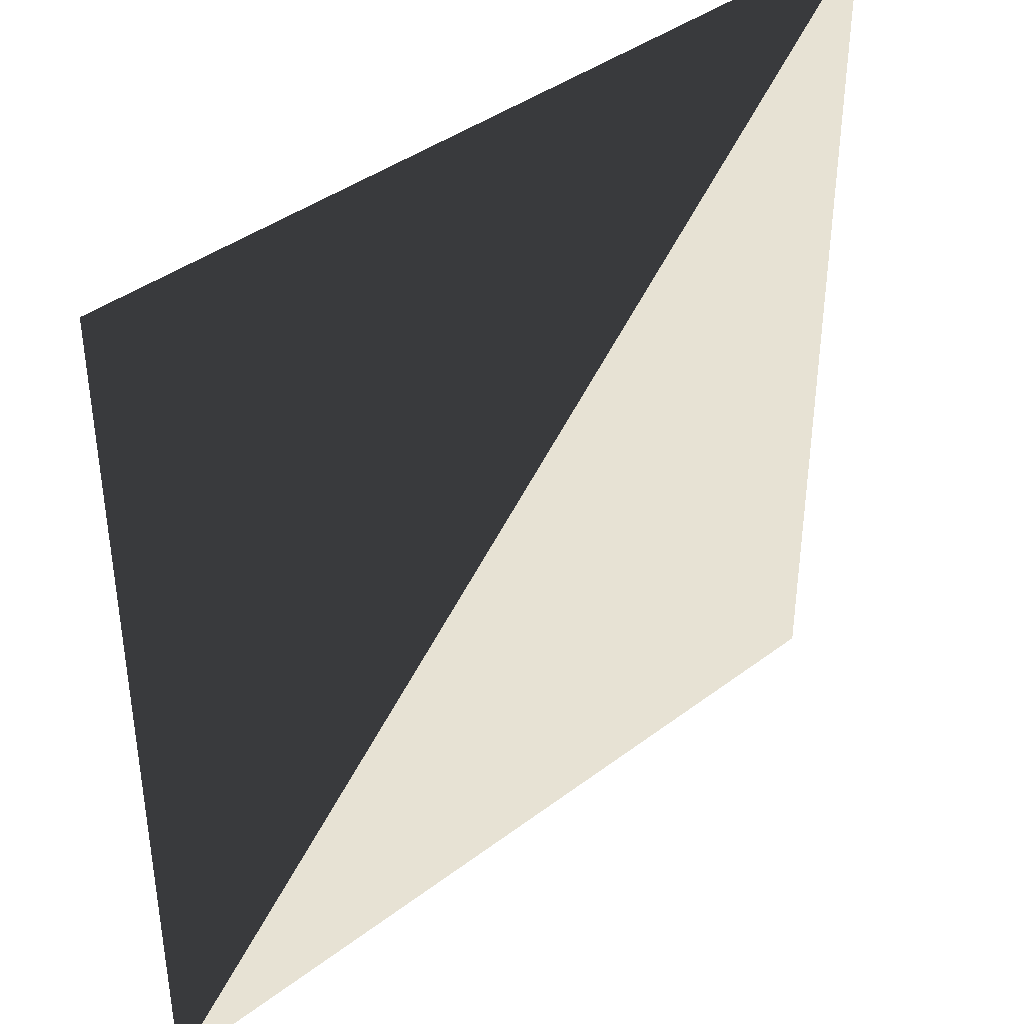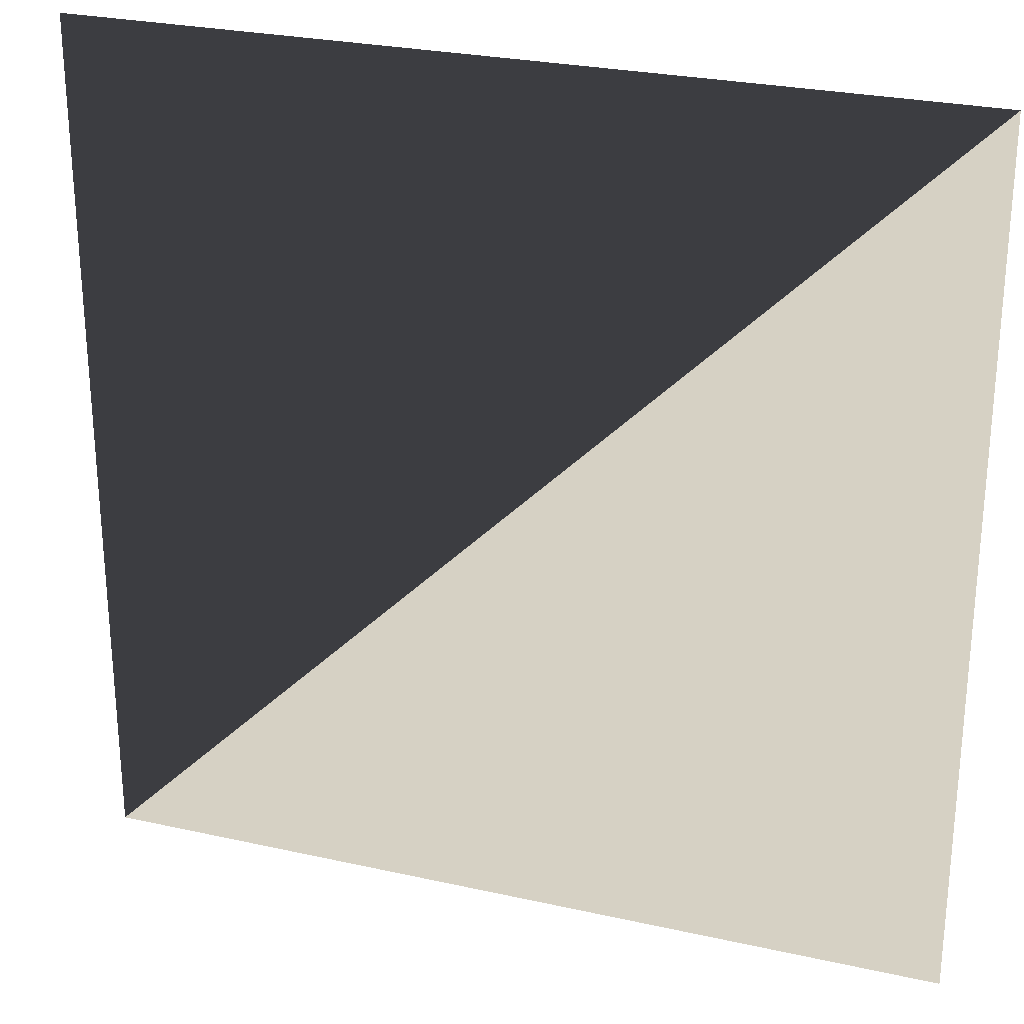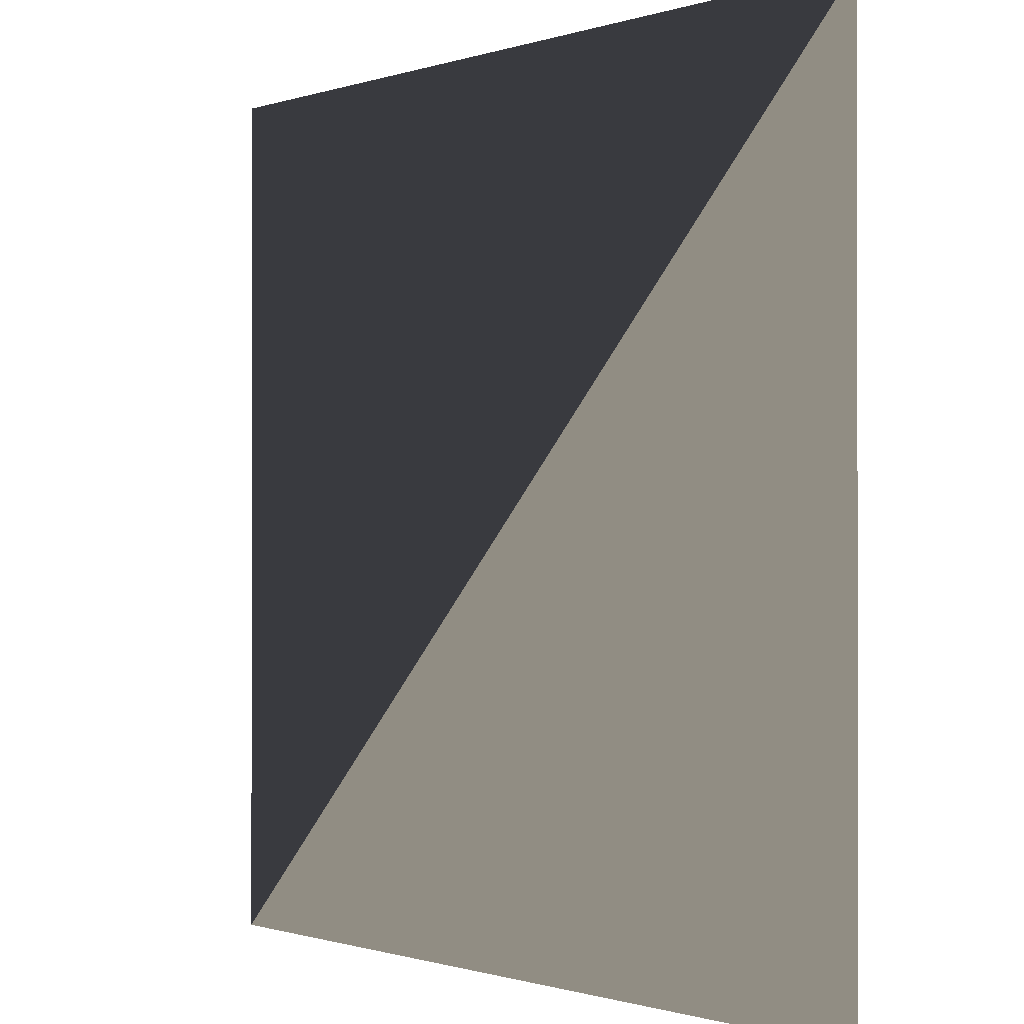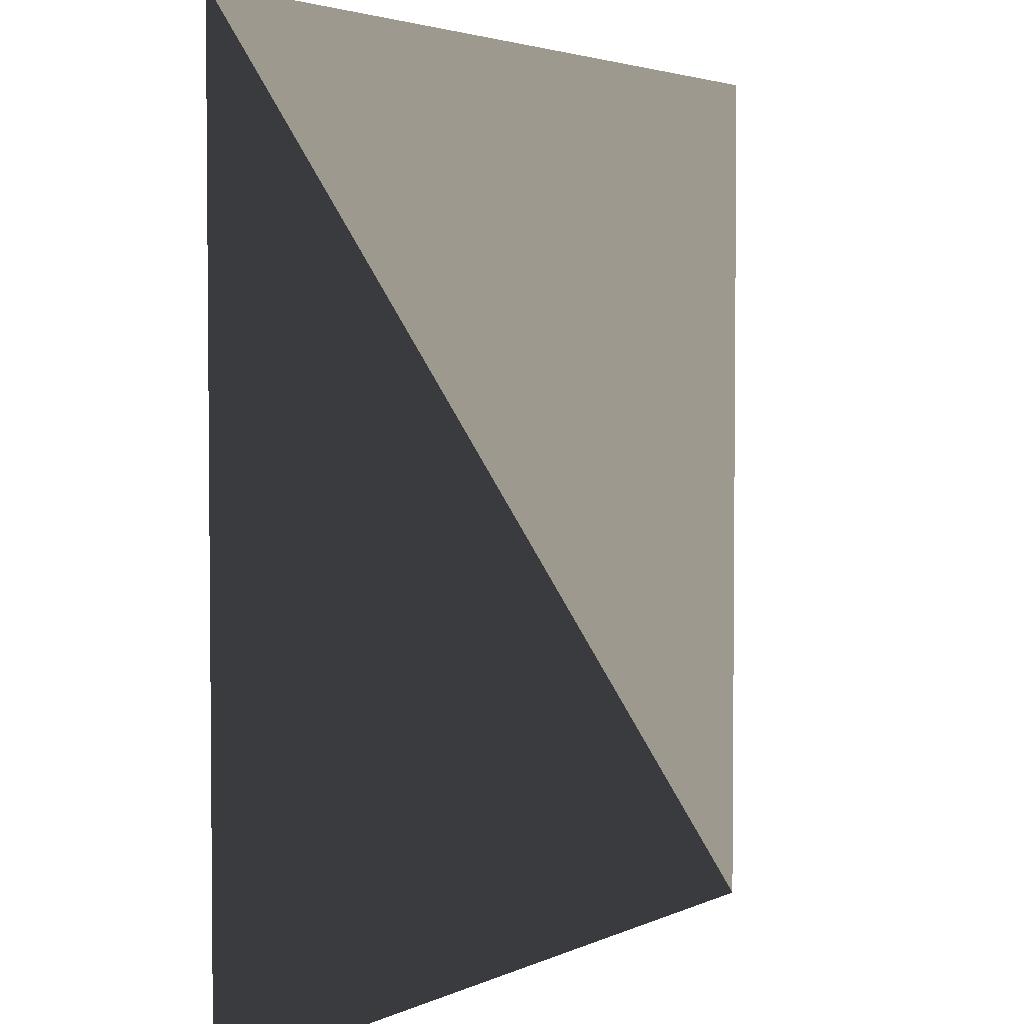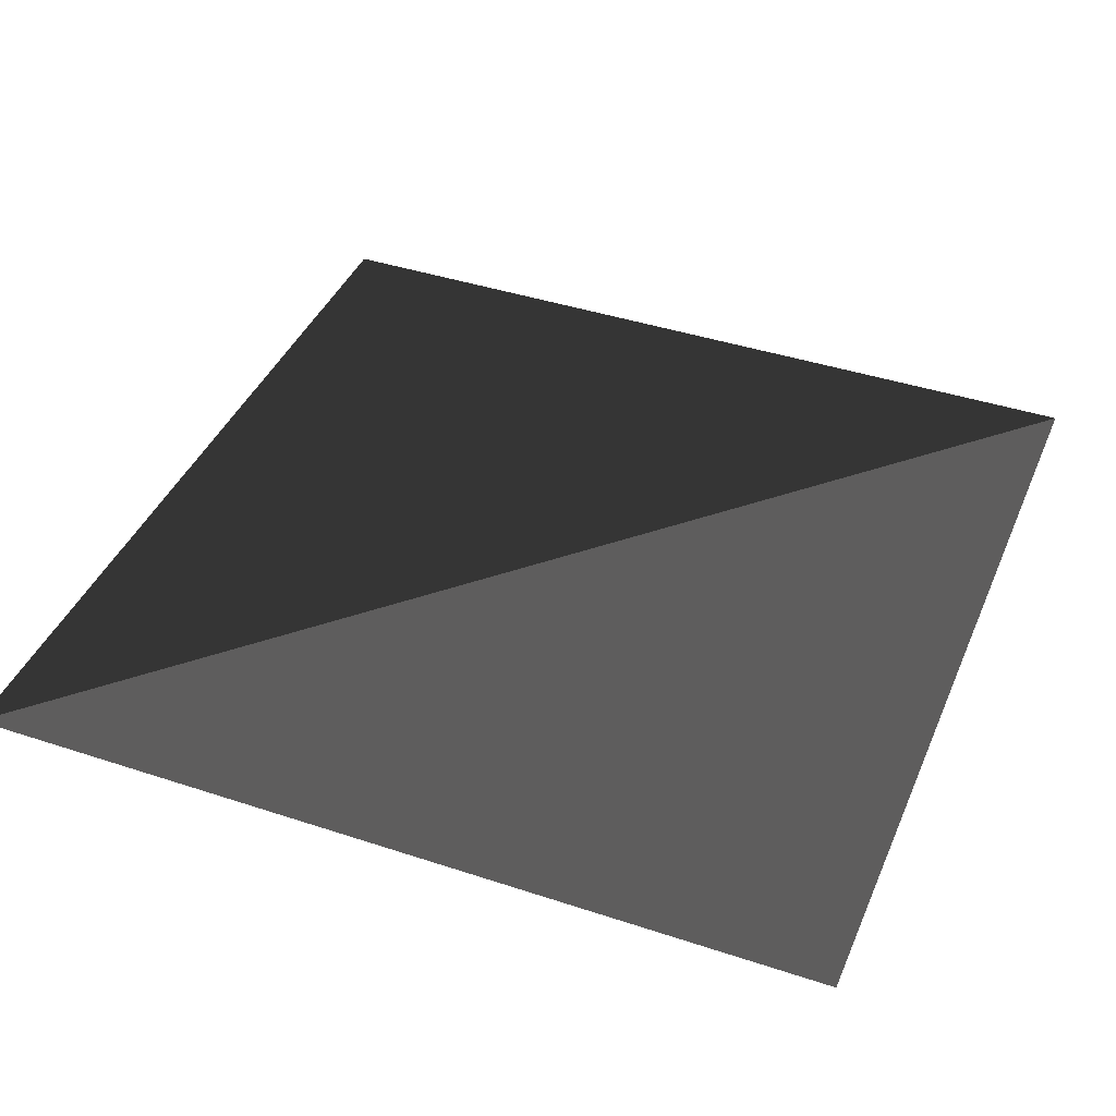
<metadata>
{"format":"obj","ext":"obj","renderer":"f3d","projection":"perspective","resolution":1024,"background":"white","views":[{"elev":39.9,"azim":136.9,"up":"+Y"},{"elev":26.7,"azim":-160.7,"up":"+Y"},{"elev":-0.7,"azim":-129.6,"up":"+Y"},{"elev":3.3,"azim":-56.6,"up":"+Y"},{"elev":41.2,"azim":111.9,"up":"+Z"}]}
</metadata>
<code>
v -1 1 0
v 1 1 0
v 1 -1 0
v -1 -1 0
f 3 2 1
f 3 4 1

</code>
